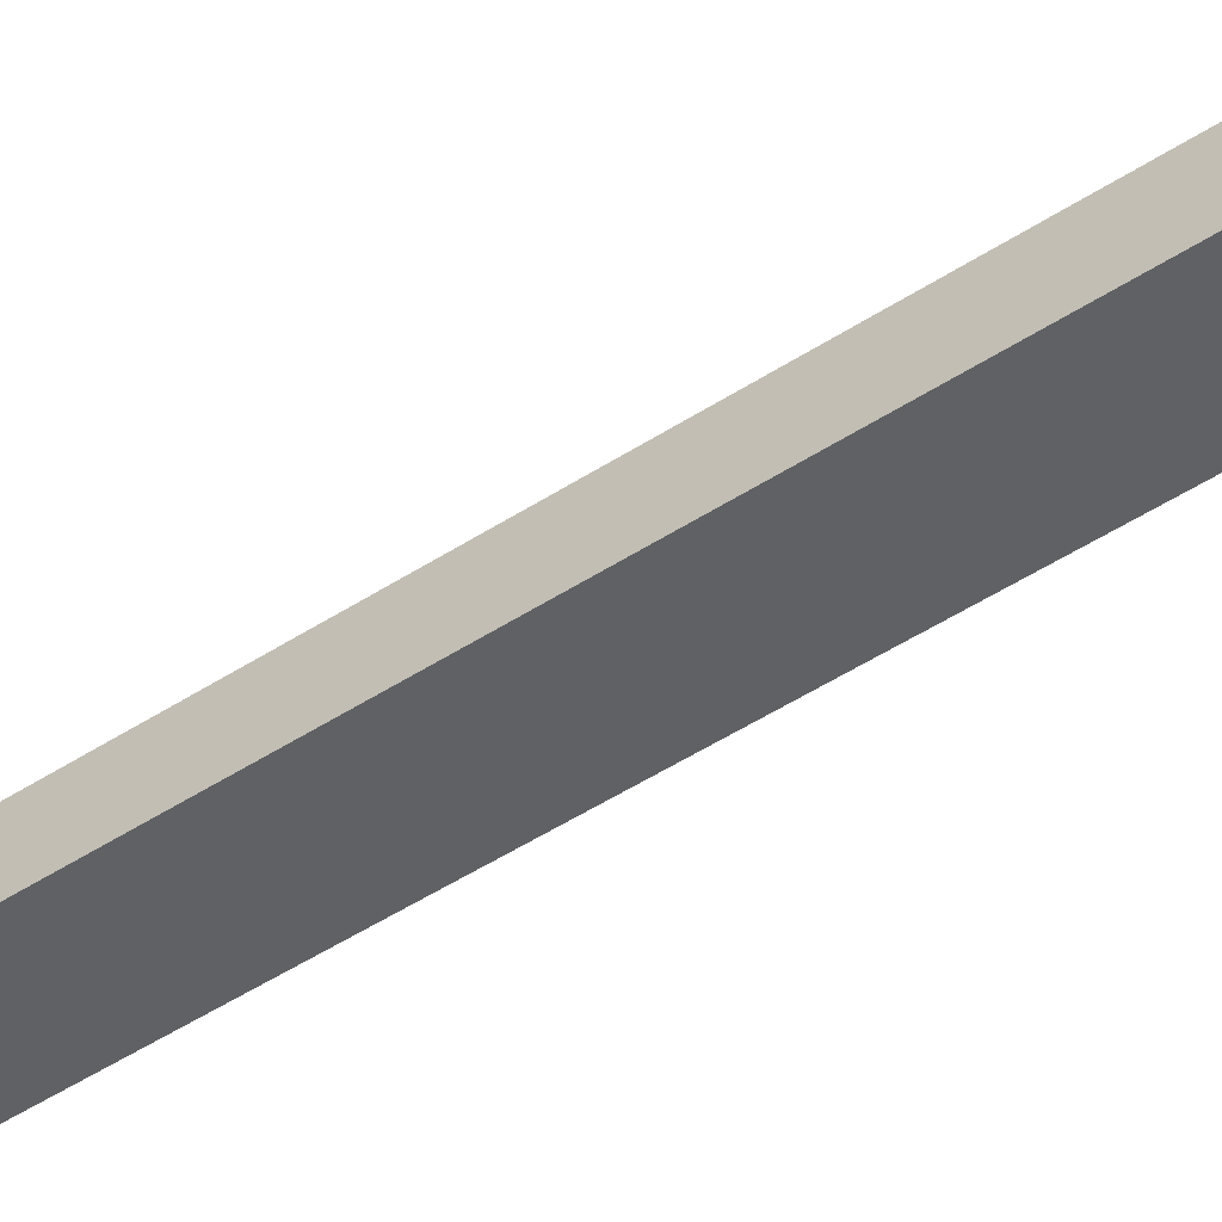
<metadata>
{"format":"obj","ext":"obj","renderer":"f3d","projection":"perspective","resolution":1024,"background":"white","views":[{"elev":-45.5,"azim":-54.1,"up":"+Z"}]}
</metadata>
<code>
g plataforma (1) (2)
v -347.2 -5 33
v -347.2 -4.418 33
v -346.9 -3.875 33
v -346.6 -3.409 33
v -346.1 -3.051 33
v -345.6 -2.827 33
v -345 -2.75 33
v -344.4 -2.827 33
v -343.9 -3.051 33
v -343.4 -3.409 33
v -343.1 -3.875 33
v -342.8 -4.418 33
v -342.8 -5 33
v -342.8 -5.582 33
v -343.1 -6.125 33
v -343.4 -6.591 33
v -343.9 -6.949 33
v -344.4 -7.173 33
v -345 -7.25 33
v -345.6 -7.173 33
v -346.1 -6.949 33
v -346.6 -6.591 33
v -346.9 -6.125 33
v -347.2 -5.582 33
v -342.8 -5 38
v -342.8 -4.418 38
v -343.1 -3.875 38
v -343.4 -3.409 38
v -343.9 -3.051 38
v -344.4 -2.827 38
v -345 -2.75 38
v -345.6 -2.827 38
v -346.1 -3.051 38
v -346.6 -3.409 38
v -346.9 -3.875 38
v -347.2 -4.418 38
v -347.2 -5 38
v -347.2 -5.582 38
v -346.9 -6.125 38
v -346.6 -6.591 38
v -346.1 -6.949 38
v -345.6 -7.173 38
v -345 -7.25 38
v -344.4 -7.173 38
v -343.9 -6.949 38
v -343.4 -6.591 38
v -343.1 -6.125 38
v -342.8 -5.582 38
v -317.2 -4.998 33
v -317.2 -4.416 33
v -316.9 -3.873 33
v -316.6 -3.407 33
v -316.1 -3.05 33
v -315.6 -2.825 33
v -315 -2.748 33
v -314.4 -2.825 33
v -313.9 -3.05 33
v -313.4 -3.407 33
v -313 -3.873 33
v -312.8 -4.416 33
v -312.7 -4.998 33
v -312.8 -5.58 33
v -313 -6.123 33
v -313.4 -6.589 33
v -313.9 -6.947 33
v -314.4 -7.171 33
v -315 -7.248 33
v -315.6 -7.171 33
v -316.1 -6.947 33
v -316.6 -6.589 33
v -316.9 -6.123 33
v -317.2 -5.58 33
v -312.7 -4.998 38
v -312.8 -4.416 38
v -313 -3.873 38
v -313.4 -3.407 38
v -313.9 -3.05 38
v -314.4 -2.825 38
v -315 -2.748 38
v -315.6 -2.825 38
v -316.1 -3.05 38
v -316.6 -3.407 38
v -316.9 -3.873 38
v -317.2 -4.416 38
v -317.2 -4.998 38
v -317.2 -5.58 38
v -316.9 -6.123 38
v -316.6 -6.589 38
v -316.1 -6.947 38
v -315.6 -7.171 38
v -315 -7.248 38
v -314.4 -7.171 38
v -313.9 -6.947 38
v -313.4 -6.589 38
v -313 -6.123 38
v -312.8 -5.58 38
v -320.6 6 33
v -304 6 33
v -304 -19.5 33
v -356 -19.5 33
v -356 6 33
v -338.1 6 33
v -338.1 6 28
v -320.6 6 28
v -331.9 229.1 28
v -346.9 229.6 28
v -325.6 250.9 28
v -299.8 225.1 28
v -314.8 225.5 28
v -325.1 225.3 28
v -325.4 224.9 28
v -325.6 224.4 28
v -325.7 223.9 28
v -325.6 223.3 28
v -325.4 222.9 28
v -325.1 222.4 28
v -324.7 222.1 28
v -324.2 221.9 28
v -323.7 221.9 28
v -323.1 221.9 28
v -322.7 222.1 28
v -322.3 222.4 28
v -321.9 222.9 28
v -321.7 223.3 28
v -321.7 223.9 28
v -321.7 224.4 28
v -321.9 224.9 28
v -322.3 225.3 28
v -322.7 225.6 28
v -323.1 225.8 28
v -323.7 225.9 28
v -324.2 225.8 28
v -324.7 225.6 28
v -328.9 193.2 28
v -329.2 192.7 28
v -329.4 192.3 28
v -329.5 191.7 28
v -329.4 191.2 28
v -329.2 190.7 28
v -328.9 190.3 28
v -328.5 190 28
v -328 189.8 28
v -327.5 189.7 28
v -327 189.8 28
v -326.5 190 28
v -326.1 190.3 28
v -325.8 190.7 28
v -325.6 191.2 28
v -325.5 191.7 28
v -325.6 192.3 28
v -325.8 192.7 28
v -326.1 193.2 28
v -326.5 193.5 28
v -327 193.7 28
v -327.5 193.7 28
v -328 193.7 28
v -328.5 193.5 28
v -324 198.1 28
v -324.3 197.7 28
v -324.5 197.2 28
v -324.5 196.7 28
v -324.5 196.2 28
v -324.3 195.7 28
v -324 195.3 28
v -323.5 194.9 28
v -323.1 194.7 28
v -322.5 194.7 28
v -322 194.7 28
v -321.5 194.9 28
v -321.1 195.3 28
v -320.8 195.7 28
v -320.6 196.2 28
v -320.5 196.7 28
v -320.6 197.2 28
v -320.8 197.7 28
v -321.1 198.1 28
v -321.5 198.4 28
v -322 198.6 28
v -322.5 198.7 28
v -323.1 198.6 28
v -323.5 198.4 28
v -338.1 6 38
v -333.3 180.4 38
v -333.3 180.4 37.51
v -333 190.5 37.51
v -333 190.5 38
v -331.9 229.1 38
v -304 -19.5 38
v -304 6 38
v -356 -19.5 38
v -356 6 38
v -320.6 6 38
v -314.8 225.5 38
v -315.3 206.8 38
v -315.3 206.8 37.51
v -315.4 200.7 37.51
v -315.4 200.7 38
v -324.5 196.8 38
v -324.5 196.8 37.51
v -324.5 196.3 37.51
v -324.4 195.9 37.51
v -324.1 195.5 37.51
v -323.8 195.1 37.51
v -323.4 194.9 37.51
v -322.9 194.7 37.51
v -322.4 194.7 37.51
v -322 194.8 37.51
v -321.5 195 37.51
v -321.1 195.3 37.51
v -320.8 195.6 37.51
v -320.6 196.1 37.51
v -320.5 196.5 37.51
v -320.5 196.5 38
v -320.6 197.1 38
v -320.6 197.1 38
v -320.6 197.1 38
v -320.6 197.1 38
v -320.6 197.3 38
v -320.7 197.4 38
v -320.7 197.4 38
v -320.7 197.4 38
v -320.7 197.5 38
v -320.7 197.5 38
v -320.7 197.5 38
v -320.7 197.5 38
v -320.7 197.5 38
v -320.7 197.6 38
v -320.8 197.6 38
v -320.8 197.7 38
v -320.9 197.8 38
v -320.9 197.8 38
v -320.9 197.8 38
v -320.9 197.9 38
v -321 197.9 38
v -321 198 38
v -321 198 38
v -321 198 38
v -321 198 38
v -321 198 38
v -321.1 198 38
v -321.1 198.1 38
v -321.2 198.2 38
v -321.2 198.2 38
v -321.2 198.2 38
v -321.2 198.2 38
v -321.3 198.3 38
v -321.4 198.3 38
v -321.4 198.3 38
v -321.4 198.3 38
v -321.4 198.3 38
v -321.4 198.3 38
v -321.4 198.3 38
v -321.5 198.4 38
v -321.5 198.4 38
v -321.6 198.4 38
v -321.6 198.4 38
v -321.6 198.4 38
v -321.6 198.4 38
v -321.7 198.5 38
v -321.9 198.6 38
v -321.9 198.6 38
v -321.9 198.6 38
v -321.9 198.6 38
v -321.9 198.6 38
v -321.9 198.6 38
v -321.9 198.6 38
v -321.9 198.6 38
v -321.9 198.6 38
v -321.9 198.6 38
v -322 198.6 38
v -322 198.6 38
v -322 198.6 38
v -322 198.6 38
v -322 198.6 38
v -322.2 198.6 38
v -322.3 198.7 38
v -322.3 198.7 38
v -322.3 198.7 38
v -322.3 198.7 38
v -322.3 198.7 38
v -322.3 198.7 38
v -322.3 198.7 38
v -322.3 198.7 38
v -322.4 198.7 38
v -322.4 198.7 38
v -322.4 198.7 38
v -322.4 198.7 38
v -322.5 198.7 38
v -322.5 198.7 38
v -322.5 198.7 38
v -322.5 198.7 38
v -322.7 198.7 38
v -322.9 198.6 38
v -322.9 198.6 38
v -322.9 198.6 38
v -322.9 198.6 38
v -322.9 198.6 38
v -322.9 198.6 38
v -322.9 198.6 38
v -322.9 198.6 38
v -322.9 198.6 38
v -322.9 198.6 38
v -322.9 198.6 38
v -322.9 198.6 38
v -322.9 198.6 38
v -322.9 198.6 38
v -322.9 198.6 38
v -322.9 198.6 38
v -322.9 198.6 38
v -322.9 198.6 38
v -322.9 198.6 38
v -322.9 198.6 38
v -322.9 198.6 38
v -322.9 198.6 38
v -322.9 198.6 38
v -322.9 198.6 38
v -323 198.6 38
v -323 198.6 38
v -323 198.6 38
v -323.1 198.6 38
v -323.3 198.5 38
v -323.3 198.5 38
v -323.3 198.5 38
v -323.3 198.5 38
v -323.3 198.5 38
v -323.3 198.5 38
v -323.3 198.5 38
v -323.3 198.5 38
v -323.3 198.5 38
v -323.3 198.5 38
v -323.4 198.5 38
v -323.4 198.5 38
v -323.4 198.5 38
v -323.4 198.5 38
v -323.4 198.5 38
v -323.4 198.5 38
v -323.4 198.5 38
v -323.5 198.5 38
v -323.6 198.4 38
v -323.7 198.3 38
v -323.7 198.3 38
v -323.7 198.3 38
v -323.7 198.3 38
v -323.7 198.3 38
v -323.7 198.3 38
v -323.7 198.3 38
v -323.8 198.2 38
v -323.8 198.2 38
v -323.9 198.2 38
v -323.9 198.2 38
v -323.9 198.2 38
v -323.9 198.2 38
v -324 198.1 38
v -324.2 197.8 38
v -324.4 197.3 38
v -320.6 197 38
v -320.7 197.5 38
v -321 197.9 38
v -321.3 198.3 38
v -321.7 198.5 38
v -322.2 198.7 38
v -322.6 198.7 38
v -323.1 198.6 38
v -323.6 198.4 38
v -323.9 198.1 38
v -324.2 197.8 38
v -324.2 197.7 38
v -324.4 197.3 38
v -324.4 197.3 38
v -327.3 189.7 37.51
v -327.3 189.7 38
v -326.8 189.9 38
v -326.3 190.1 38
v -326 190.5 38
v -325.7 190.9 38
v -325.5 191.4 38
v -325.5 191.9 38
v -325.6 192.4 38
v -325.9 192.9 38
v -326.2 193.3 38
v -326.7 193.6 38
v -327.2 193.7 38
v -327.7 193.7 38
v -327.7 193.7 37.51
v -328.2 193.6 37.51
v -328.6 193.4 37.51
v -329 193.1 37.51
v -329.3 192.7 37.51
v -329.4 192.3 37.51
v -329.5 191.8 37.51
v -329.5 191.3 37.51
v -329.3 190.8 37.51
v -329 190.4 37.51
v -328.7 190.1 37.51
v -328.3 189.9 37.51
v -327.8 189.8 37.51
v -324.4 197.3 37.51
v -324.2 197.7 37.51
v -323.9 198.1 37.51
v -323.6 198.4 37.51
v -323.1 198.6 37.51
v -322.6 198.7 37.51
v -322.2 198.7 37.51
v -321.7 198.5 37.51
v -321.3 198.3 37.51
v -321 197.9 37.51
v -320.7 197.5 37.51
v -320.6 197 37.51
v -327.2 193.7 37.51
v -326.7 193.6 37.51
v -326.3 193.4 37.51
v -326 193 37.51
v -325.7 192.6 37.51
v -325.5 192.2 37.51
v -325.5 191.7 37.51
v -325.6 191.2 37.51
v -325.7 190.8 37.51
v -326 190.4 37.51
v -326.4 190.1 37.51
v -326.8 189.9 37.51
v -316 207.5 37.51
v -327.2 193.7 38
v -327.2 193.7 38
v -326.7 193.6 38
v -326.7 193.6 38
v -326.3 193.4 38
v -326.2 193.3 38
v -326 193 38
v -325.9 192.9 38
v -325.7 192.6 38
v -325.6 192.4 38
v -325.5 192.2 38
v -325.5 191.9 38
v -325.5 191.7 38
v -325.5 191.4 38
v -325.6 191.2 38
v -325.7 190.9 38
v -325.7 190.8 38
v -326 190.5 38
v -326 190.4 38
v -326.4 190.1 38
v -326.4 190.1 38
v -326.8 189.9 38
v -326.8 189.9 38
v -316 207.5 38
v -299.8 225.1 38
v -325.6 250.9 38
v -346.9 229.6 38
v -322.3 222.4 38
v -322.7 222.1 38
v -323.1 221.9 38
v -323.7 221.9 38
v -324.2 221.9 38
v -324.7 222.1 38
v -325.1 222.4 38
v -325.4 222.9 38
v -325.6 223.3 38
v -325.7 223.9 38
v -325.6 224.4 38
v -325.4 224.9 38
v -325.1 225.3 38
v -324.7 225.6 38
v -324.2 225.8 38
v -323.7 225.9 38
v -323.1 225.8 38
v -322.7 225.6 38
v -322.3 225.3 38
v -321.9 224.9 38
v -321.7 224.4 38
v -321.7 223.9 38
v -321.7 223.3 38
v -321.9 222.9 38
f 2 36 1
f 1 36 37
f 1 37 24
f 24 37 38
f 24 38 23
f 23 38 39
f 23 39 22
f 22 39 40
f 22 40 21
f 21 40 41
f 21 41 20
f 20 41 42
f 20 42 19
f 19 42 43
f 19 43 18
f 18 43 44
f 18 44 17
f 17 44 45
f 17 45 16
f 16 45 46
f 16 46 15
f 15 46 47
f 15 47 14
f 14 47 48
f 14 48 13
f 13 48 25
f 13 25 12
f 12 25 26
f 12 26 11
f 11 26 27
f 11 27 10
f 10 27 28
f 10 28 9
f 9 28 29
f 9 29 8
f 8 29 30
f 8 30 7
f 7 30 31
f 7 31 6
f 6 31 32
f 6 32 5
f 5 32 33
f 5 33 4
f 4 33 34
f 4 34 3
f 3 34 35
f 3 35 2
f 2 35 36
f 50 84 49
f 49 84 85
f 49 85 72
f 72 85 86
f 72 86 71
f 71 86 87
f 71 87 70
f 70 87 88
f 70 88 69
f 69 88 89
f 69 89 68
f 68 89 90
f 68 90 67
f 67 90 91
f 67 91 66
f 66 91 92
f 66 92 65
f 65 92 93
f 65 93 64
f 64 93 94
f 64 94 63
f 63 94 95
f 63 95 62
f 62 95 96
f 62 96 61
f 61 96 73
f 61 73 60
f 60 73 74
f 60 74 59
f 59 74 75
f 59 75 58
f 58 75 76
f 58 76 57
f 57 76 77
f 57 77 56
f 56 77 78
f 56 78 55
f 55 78 79
f 55 79 54
f 54 79 80
f 54 80 53
f 53 80 81
f 53 81 52
f 52 81 82
f 52 82 51
f 51 82 83
f 51 83 50
f 50 83 84
f 2 1 101
f 101 1 24
f 101 24 100
f 100 24 23
f 100 23 22
f 22 21 100
f 100 21 20
f 100 20 19
f 19 18 100
f 100 18 99
f 99 18 68
f 99 68 67
f 18 17 68
f 68 17 69
f 69 17 16
f 69 16 70
f 70 16 15
f 70 15 71
f 71 15 14
f 71 14 72
f 72 14 13
f 72 13 49
f 49 13 12
f 49 12 50
f 50 12 11
f 50 11 51
f 51 11 10
f 51 10 52
f 52 10 102
f 52 102 97
f 10 9 102
f 102 9 8
f 102 8 7
f 102 7 101
f 101 7 6
f 101 6 5
f 5 4 101
f 101 4 3
f 101 3 2
f 67 66 99
f 99 66 65
f 99 65 64
f 64 63 99
f 99 63 62
f 99 62 98
f 98 62 61
f 98 61 60
f 60 59 98
f 98 59 58
f 98 58 57
f 57 56 98
f 98 56 55
f 98 55 97
f 97 55 54
f 97 54 53
f 53 52 97
f 102 103 97
f 97 103 104
f 103 143 104
f 104 143 144
f 104 144 145
f 105 137 103
f 103 137 138
f 103 138 139
f 106 107 105
f 105 107 131
f 105 131 132
f 108 109 107
f 107 109 130
f 107 130 131
f 104 172 109
f 109 172 173
f 109 173 174
f 133 110 105
f 105 110 111
f 105 111 112
f 112 113 105
f 105 113 114
f 105 114 115
f 105 115 134
f 134 115 116
f 134 116 157
f 157 116 159
f 157 159 156
f 156 159 160
f 156 160 155
f 155 160 161
f 155 161 154
f 154 161 162
f 154 162 153
f 153 162 163
f 153 163 152
f 152 163 164
f 152 164 151
f 151 164 165
f 151 165 150
f 150 165 166
f 150 166 149
f 149 166 167
f 149 167 148
f 148 167 168
f 148 168 147
f 147 168 169
f 147 169 146
f 146 169 170
f 146 170 104
f 104 170 171
f 104 171 172
f 159 116 158
f 158 116 117
f 158 117 181
f 181 117 118
f 181 118 180
f 180 118 119
f 180 119 179
f 179 119 120
f 179 120 178
f 178 120 121
f 178 121 177
f 177 121 122
f 177 122 109
f 109 122 123
f 109 123 124
f 124 125 109
f 109 125 126
f 109 126 127
f 127 128 109
f 109 128 129
f 109 129 130
f 132 133 105
f 134 135 105
f 105 135 136
f 105 136 137
f 139 140 103
f 103 140 141
f 103 141 142
f 142 143 103
f 145 146 104
f 174 175 109
f 109 175 176
f 109 176 177
f 103 102 105
f 105 102 184
f 105 184 185
f 102 182 184
f 184 182 183
f 186 187 185
f 185 187 105
f 188 99 189
f 189 99 98
f 100 190 101
f 101 190 191
f 97 192 98
f 98 192 189
f 182 102 191
f 191 102 101
f 104 109 97
f 97 109 196
f 97 196 192
f 192 196 197
f 196 109 195
f 195 109 193
f 195 193 194
f 48 85 25
f 25 85 84
f 25 84 192
f 192 84 83
f 192 83 82
f 85 48 86
f 86 48 47
f 86 47 87
f 87 47 46
f 87 46 88
f 88 46 45
f 88 45 89
f 89 45 190
f 89 190 188
f 45 44 190
f 190 44 43
f 190 43 42
f 42 41 190
f 190 41 40
f 190 40 39
f 39 38 190
f 190 38 37
f 190 37 191
f 191 37 36
f 191 36 35
f 35 34 191
f 191 34 33
f 191 33 32
f 191 32 182
f 182 32 31
f 182 31 30
f 30 29 182
f 182 29 28
f 182 28 27
f 27 26 182
f 182 26 25
f 182 25 192
f 74 73 189
f 189 73 96
f 189 96 188
f 188 96 95
f 188 95 94
f 94 93 188
f 188 93 92
f 188 92 91
f 91 90 188
f 188 90 89
f 82 81 192
f 192 81 80
f 192 80 79
f 79 78 192
f 192 78 189
f 189 78 77
f 189 77 76
f 76 75 189
f 189 75 74
f 197 183 192
f 192 183 182
f 99 188 100
f 100 188 190
f 198 199 355
f 355 199 160
f 355 160 159
f 160 199 161
f 161 199 200
f 161 200 162
f 162 200 201
f 162 201 163
f 163 201 202
f 163 202 164
f 164 202 203
f 164 203 165
f 165 203 204
f 165 204 166
f 166 204 205
f 166 205 167
f 167 205 206
f 167 206 168
f 168 206 207
f 168 207 169
f 169 207 208
f 169 208 170
f 170 208 209
f 170 209 210
f 170 210 171
f 171 210 211
f 171 211 172
f 172 211 212
f 172 212 173
f 173 212 213
f 173 213 214
f 173 214 174
f 174 214 215
f 174 215 216
f 216 217 174
f 174 217 218
f 174 218 219
f 219 220 174
f 174 220 221
f 174 221 175
f 175 221 222
f 175 222 223
f 223 224 175
f 175 224 225
f 175 225 226
f 226 227 175
f 175 227 228
f 175 228 229
f 229 230 175
f 175 230 231
f 175 231 232
f 232 233 175
f 175 233 234
f 175 234 176
f 176 234 235
f 176 235 236
f 236 237 176
f 176 237 238
f 176 238 239
f 239 240 176
f 176 240 241
f 176 241 242
f 242 243 176
f 176 243 244
f 176 244 245
f 245 246 176
f 176 246 177
f 177 246 247
f 177 247 248
f 248 249 177
f 177 249 250
f 177 250 251
f 251 252 177
f 177 252 253
f 177 253 254
f 254 255 177
f 177 255 256
f 177 256 257
f 257 258 177
f 177 258 259
f 177 259 178
f 178 259 260
f 178 260 261
f 261 262 178
f 178 262 263
f 178 263 264
f 264 265 178
f 178 265 266
f 178 266 267
f 267 268 178
f 178 268 269
f 178 269 270
f 270 271 178
f 178 271 272
f 178 272 273
f 273 274 178
f 178 274 275
f 178 275 276
f 178 276 179
f 179 276 277
f 179 277 278
f 278 279 179
f 179 279 280
f 179 280 281
f 281 282 179
f 179 282 283
f 179 283 284
f 284 285 179
f 179 285 286
f 179 286 287
f 287 288 179
f 179 288 289
f 179 289 290
f 290 291 179
f 179 291 292
f 179 292 293
f 179 293 180
f 180 293 294
f 180 294 295
f 295 296 180
f 180 296 297
f 180 297 298
f 298 299 180
f 180 299 300
f 180 300 301
f 301 302 180
f 180 302 303
f 180 303 304
f 304 305 180
f 180 305 306
f 180 306 307
f 307 308 180
f 180 308 309
f 180 309 310
f 310 311 180
f 180 311 312
f 180 312 313
f 313 314 180
f 180 314 315
f 180 315 316
f 316 317 180
f 180 317 318
f 180 318 319
f 319 320 180
f 180 320 321
f 180 321 322
f 322 323 180
f 180 323 324
f 180 324 325
f 325 326 180
f 180 326 327
f 180 327 328
f 180 328 181
f 181 328 329
f 181 329 330
f 330 331 181
f 181 331 332
f 181 332 333
f 333 334 181
f 181 334 335
f 181 335 336
f 336 337 181
f 181 337 338
f 181 338 339
f 339 340 181
f 181 340 341
f 181 341 342
f 342 343 181
f 181 343 344
f 181 344 345
f 345 346 181
f 181 346 158
f 158 346 347
f 158 347 348
f 348 349 158
f 158 349 350
f 158 350 351
f 351 352 158
f 158 352 353
f 158 353 354
f 158 354 159
f 159 354 355
f 355 240 198
f 198 240 239
f 198 239 369
f 369 239 368
f 368 239 367
f 367 239 366
f 366 239 365
f 365 239 364
f 364 239 363
f 363 239 362
f 362 239 359
f 362 359 361
f 361 359 360
f 355 354 240
f 240 354 353
f 240 353 352
f 352 351 240
f 240 351 350
f 240 350 349
f 349 348 240
f 240 348 347
f 240 347 346
f 346 345 240
f 240 345 344
f 240 344 343
f 343 342 240
f 240 342 341
f 240 341 340
f 340 339 240
f 240 339 338
f 240 338 337
f 337 336 240
f 240 336 335
f 240 335 334
f 334 333 240
f 240 333 332
f 240 332 331
f 331 330 240
f 240 330 329
f 240 329 328
f 328 327 240
f 240 327 326
f 240 326 325
f 325 324 240
f 240 324 323
f 240 323 322
f 322 321 240
f 240 321 320
f 240 320 319
f 319 318 240
f 240 318 317
f 240 317 316
f 316 315 240
f 240 315 314
f 240 314 313
f 313 312 240
f 240 312 311
f 240 311 310
f 310 309 240
f 240 309 308
f 240 308 307
f 307 306 240
f 240 306 305
f 240 305 304
f 304 303 240
f 240 303 302
f 240 302 301
f 301 300 240
f 240 300 299
f 240 299 298
f 298 297 240
f 240 297 296
f 240 296 295
f 295 294 240
f 240 294 293
f 240 293 292
f 292 291 240
f 240 291 290
f 240 290 289
f 289 288 240
f 240 288 287
f 240 287 286
f 286 285 240
f 240 285 284
f 240 284 283
f 283 282 240
f 240 282 281
f 240 281 280
f 280 279 240
f 240 279 278
f 240 278 277
f 277 276 240
f 240 276 275
f 240 275 274
f 274 273 240
f 240 273 272
f 240 272 271
f 271 270 240
f 240 270 269
f 240 269 268
f 268 267 240
f 240 267 266
f 240 266 265
f 265 264 240
f 240 264 263
f 240 263 262
f 262 261 240
f 240 261 260
f 240 260 259
f 259 258 240
f 240 258 257
f 240 257 256
f 256 255 240
f 240 255 254
f 240 254 253
f 253 252 240
f 240 252 251
f 240 251 250
f 250 249 240
f 240 249 248
f 240 248 247
f 247 246 240
f 240 246 245
f 240 245 244
f 244 243 240
f 240 243 242
f 240 242 241
f 239 238 359
f 359 238 237
f 359 237 236
f 236 235 359
f 359 235 358
f 358 235 234
f 358 234 233
f 233 232 358
f 358 232 231
f 358 231 230
f 230 229 358
f 358 229 228
f 358 228 227
f 227 226 358
f 358 226 225
f 358 225 224
f 358 224 357
f 357 224 223
f 357 223 222
f 222 221 357
f 357 221 220
f 357 220 219
f 219 218 357
f 357 218 217
f 357 217 216
f 216 215 357
f 357 215 356
f 356 215 214
f 356 214 213
f 371 144 370
f 370 144 143
f 370 143 396
f 396 143 142
f 396 142 395
f 395 142 141
f 395 141 394
f 394 141 140
f 394 140 393
f 393 140 139
f 393 139 392
f 392 139 138
f 392 138 391
f 391 138 137
f 391 137 390
f 390 137 136
f 390 136 389
f 389 136 388
f 388 136 135
f 388 135 387
f 387 135 134
f 387 134 386
f 386 134 157
f 386 157 385
f 385 157 156
f 385 156 384
f 384 156 155
f 384 155 382
f 382 155 154
f 382 154 381
f 381 154 153
f 381 153 380
f 380 153 152
f 380 152 379
f 379 152 151
f 379 151 378
f 378 151 150
f 378 150 377
f 377 150 149
f 377 149 376
f 376 149 148
f 376 148 375
f 375 148 147
f 375 147 374
f 374 147 146
f 374 146 373
f 373 146 145
f 373 145 372
f 372 145 144
f 372 144 371
f 382 383 384
f 408 212 196
f 196 212 211
f 196 211 210
f 210 209 196
f 196 209 184
f 184 209 418
f 184 418 419
f 209 208 418
f 418 208 417
f 417 208 207
f 417 207 416
f 416 207 206
f 416 206 415
f 415 206 205
f 415 205 414
f 414 205 204
f 414 204 413
f 413 204 203
f 413 203 412
f 412 203 202
f 412 202 411
f 411 202 201
f 411 201 410
f 410 201 200
f 410 200 409
f 409 200 199
f 409 199 384
f 384 199 397
f 384 397 385
f 385 397 398
f 385 398 386
f 386 398 399
f 386 399 387
f 387 399 185
f 387 185 388
f 388 185 389
f 389 185 390
f 390 185 391
f 391 185 392
f 392 185 393
f 393 185 184
f 393 184 394
f 394 184 395
f 395 184 396
f 396 184 370
f 370 184 420
f 420 184 419
f 185 399 421
f 421 399 400
f 421 400 401
f 421 401 195
f 195 401 402
f 195 402 403
f 403 404 195
f 195 404 405
f 195 405 406
f 195 406 196
f 196 406 407
f 196 407 408
f 371 370 444
f 444 370 420
f 444 420 443
f 443 420 419
f 443 419 442
f 442 419 441
f 441 419 418
f 441 418 440
f 440 418 439
f 439 418 417
f 439 417 438
f 438 417 437
f 437 417 416
f 437 416 436
f 436 416 435
f 435 416 415
f 435 415 434
f 434 415 433
f 433 415 414
f 433 414 432
f 432 414 431
f 431 414 413
f 431 413 430
f 430 413 429
f 429 413 412
f 429 412 428
f 428 412 427
f 427 412 411
f 427 411 426
f 426 411 425
f 425 411 410
f 425 410 424
f 424 410 423
f 423 410 409
f 423 409 422
f 422 409 383
f 383 409 384
f 183 197 184
f 184 197 196
f 199 198 397
f 397 198 369
f 397 369 368
f 397 368 398
f 398 368 367
f 398 367 366
f 398 366 399
f 399 366 365
f 399 365 364
f 399 364 400
f 400 364 363
f 400 363 401
f 401 363 362
f 401 362 402
f 402 362 361
f 402 361 403
f 403 361 360
f 403 360 404
f 404 360 359
f 404 359 405
f 405 359 358
f 405 358 406
f 406 358 357
f 406 357 407
f 407 357 356
f 407 356 408
f 408 356 212
f 212 356 213
f 445 186 421
f 421 186 185
f 194 445 195
f 195 445 421
f 194 193 445
f 445 193 449
f 445 449 450
f 446 447 193
f 193 447 465
f 193 465 466
f 448 187 447
f 447 187 464
f 447 464 465
f 186 456 187
f 187 456 457
f 187 457 458
f 445 453 186
f 186 453 454
f 186 454 455
f 450 451 445
f 445 451 452
f 445 452 453
f 455 456 186
f 458 459 187
f 187 459 460
f 187 460 461
f 461 462 187
f 187 462 463
f 187 463 464
f 466 467 193
f 193 467 468
f 193 468 469
f 469 470 193
f 193 470 471
f 193 471 472
f 472 449 193
f 383 382 422
f 422 382 423
f 423 382 424
f 424 382 381
f 424 381 425
f 425 381 426
f 426 381 380
f 426 380 427
f 427 380 428
f 428 380 379
f 428 379 429
f 429 379 430
f 430 379 378
f 430 378 431
f 431 378 432
f 432 378 377
f 432 377 433
f 433 377 434
f 434 377 376
f 434 376 435
f 435 376 436
f 436 376 375
f 436 375 437
f 437 375 438
f 438 375 374
f 438 374 439
f 439 374 440
f 440 374 373
f 440 373 441
f 441 373 442
f 442 373 372
f 442 372 443
f 443 372 444
f 444 372 371
f 472 123 449
f 449 123 122
f 449 122 450
f 450 122 121
f 450 121 451
f 451 121 120
f 451 120 452
f 452 120 119
f 452 119 453
f 453 119 118
f 453 118 454
f 454 118 117
f 454 117 455
f 455 117 116
f 455 116 456
f 456 116 115
f 456 115 457
f 457 115 114
f 457 114 458
f 458 114 113
f 458 113 459
f 459 113 112
f 459 112 460
f 460 112 111
f 460 111 461
f 461 111 110
f 461 110 462
f 462 110 133
f 462 133 463
f 463 133 132
f 463 132 464
f 464 132 131
f 464 131 465
f 465 131 130
f 465 130 466
f 466 130 129
f 466 129 467
f 467 129 128
f 467 128 468
f 468 128 127
f 468 127 469
f 469 127 126
f 469 126 470
f 470 126 125
f 470 125 471
f 471 125 124
f 471 124 472
f 472 124 123
f 448 106 187
f 187 106 105
f 108 446 109
f 109 446 193
f 108 107 446
f 446 107 447
f 107 106 447
f 447 106 448

</code>
